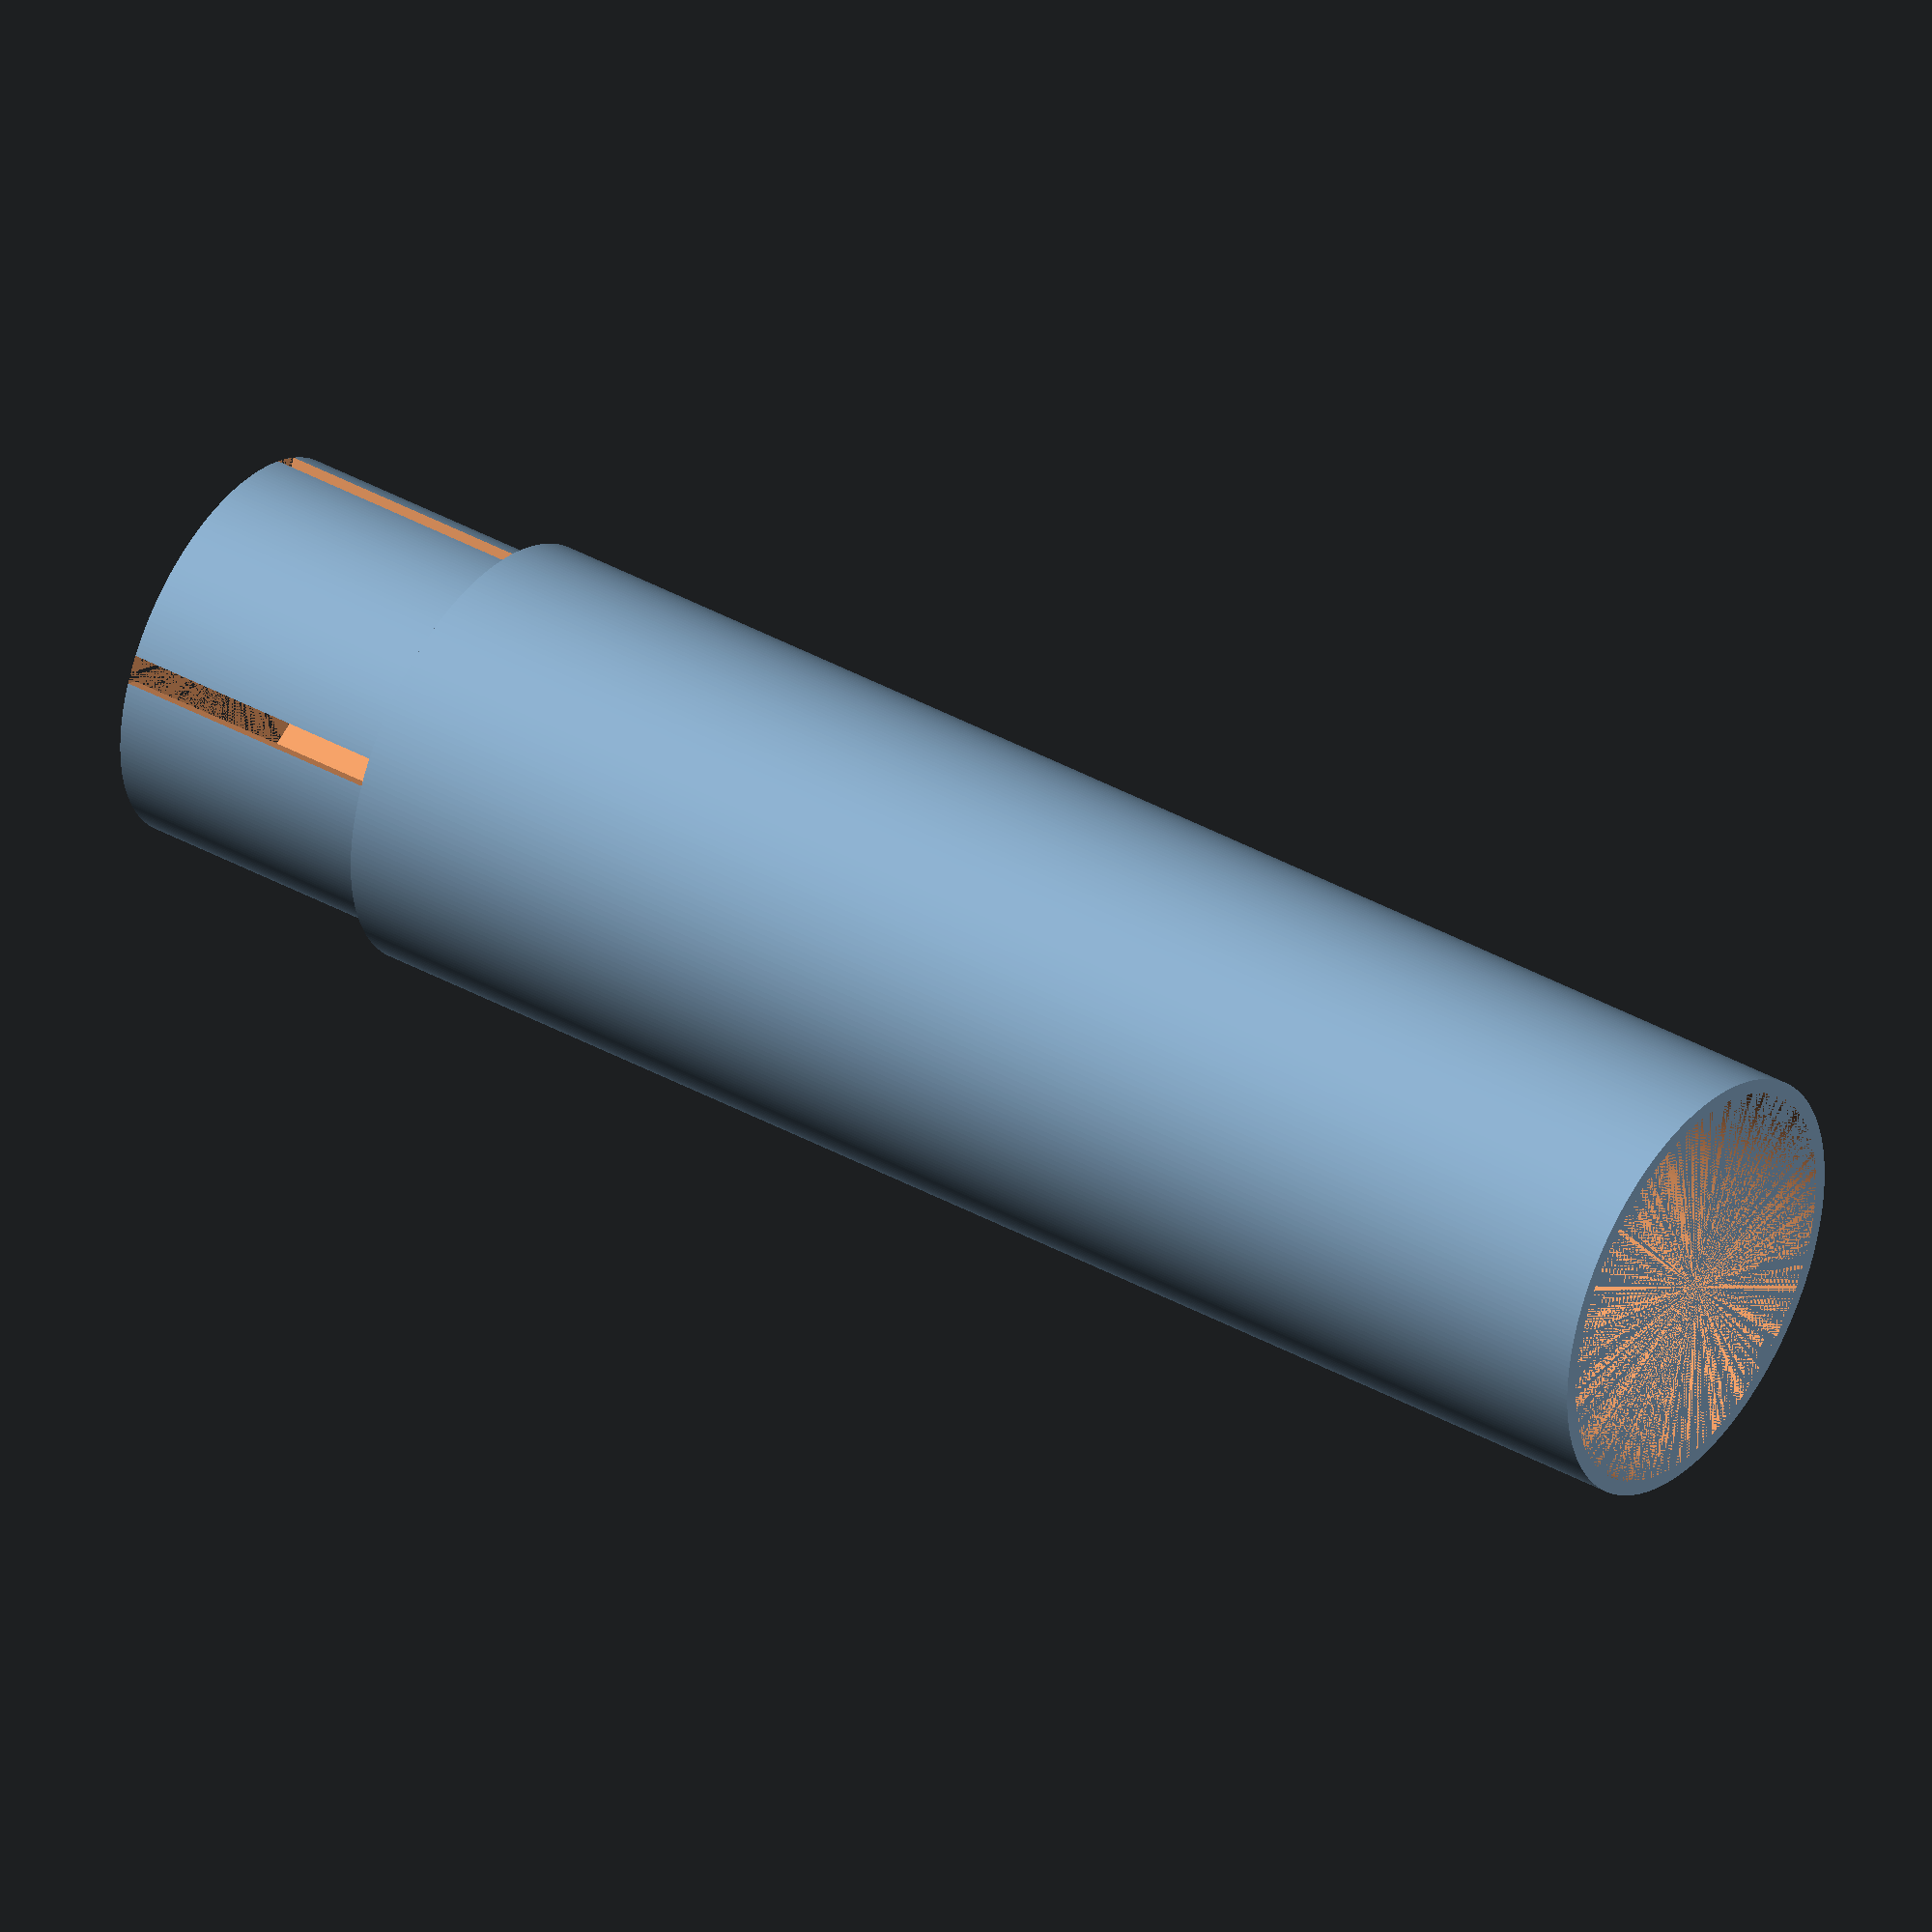
<openscad>
// Outer diameter
outerDiameter = 30;
// Inner diameter
innerDiameter = 25;
// Length
length = 100;
// Roundness resolution
roundness = 250;
// Joint Length
jointLength = 20;
// Gap between joints (Wiggle Room)
jointGap = 0.5;
// Joint Cutout Width
cutOutWidth = 2;

difference(){
union(){
	difference(){
		cylinder(r=outerDiameter/2,h=length,$fn=roundness);
		cylinder(r=innerDiameter/2,h=length,$fn=roundness);
	
			cylinder(
				r=(outerDiameter/2 -((outerDiameter/2-innerDiameter/2)/2) + jointGap/2),
				h=jointLength,
				$fn=roundness
			);
	}

	translate([0,0,length])
		difference(){
			cylinder(
				r=(outerDiameter/2 -((outerDiameter/2-innerDiameter/2)/2) - jointGap/2),
				h=jointLength,
				$fn=roundness
			);
			cylinder(r=innerDiameter/2,h=jointLength,$fn=roundness);
		}
}
translate([-outerDiameter/2,-cutOutWidth/2,length])
	cube(size=[outerDiameter,cutOutWidth,jointLength]);

translate([-cutOutWidth/2,-outerDiameter/2,length])
	cube(size=[cutOutWidth,outerDiameter,jointLength]);
}
</openscad>
<views>
elev=141.4 azim=64.5 roll=54.8 proj=o view=wireframe
</views>
